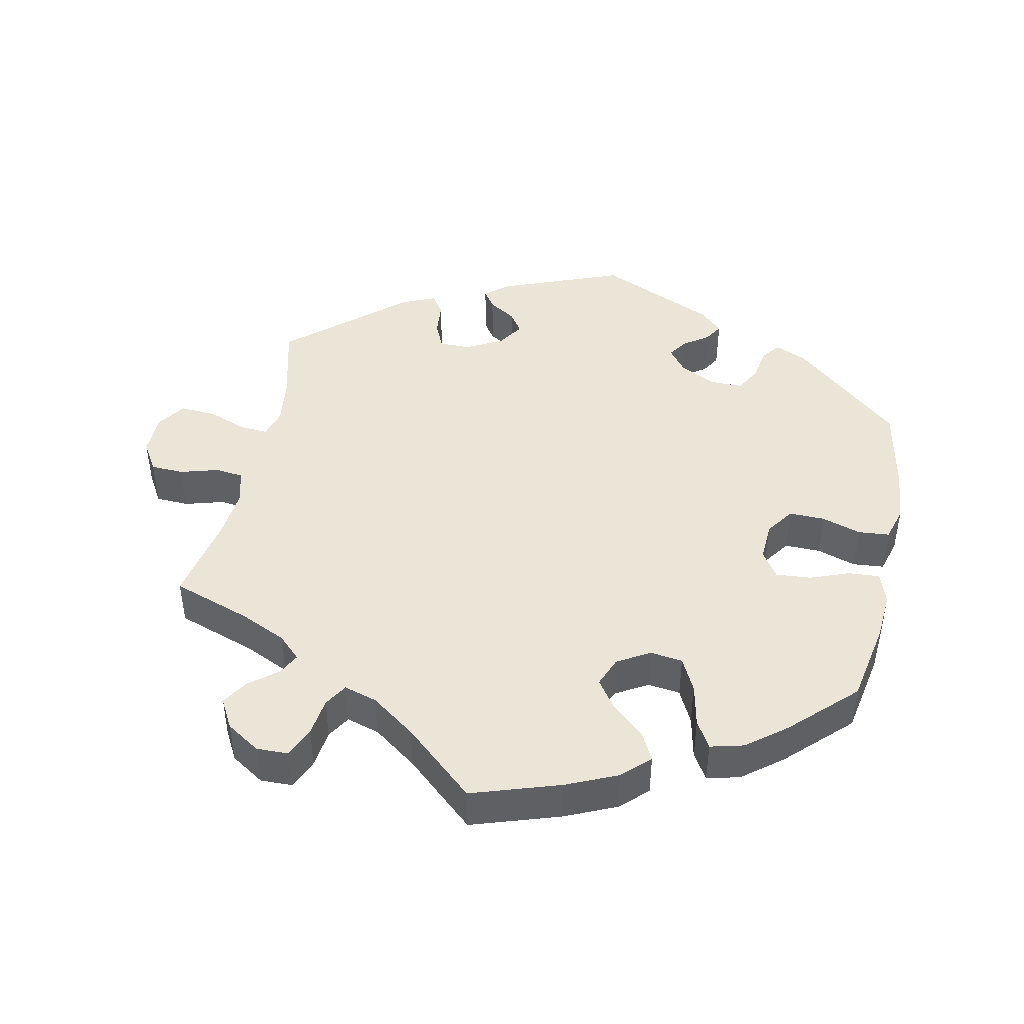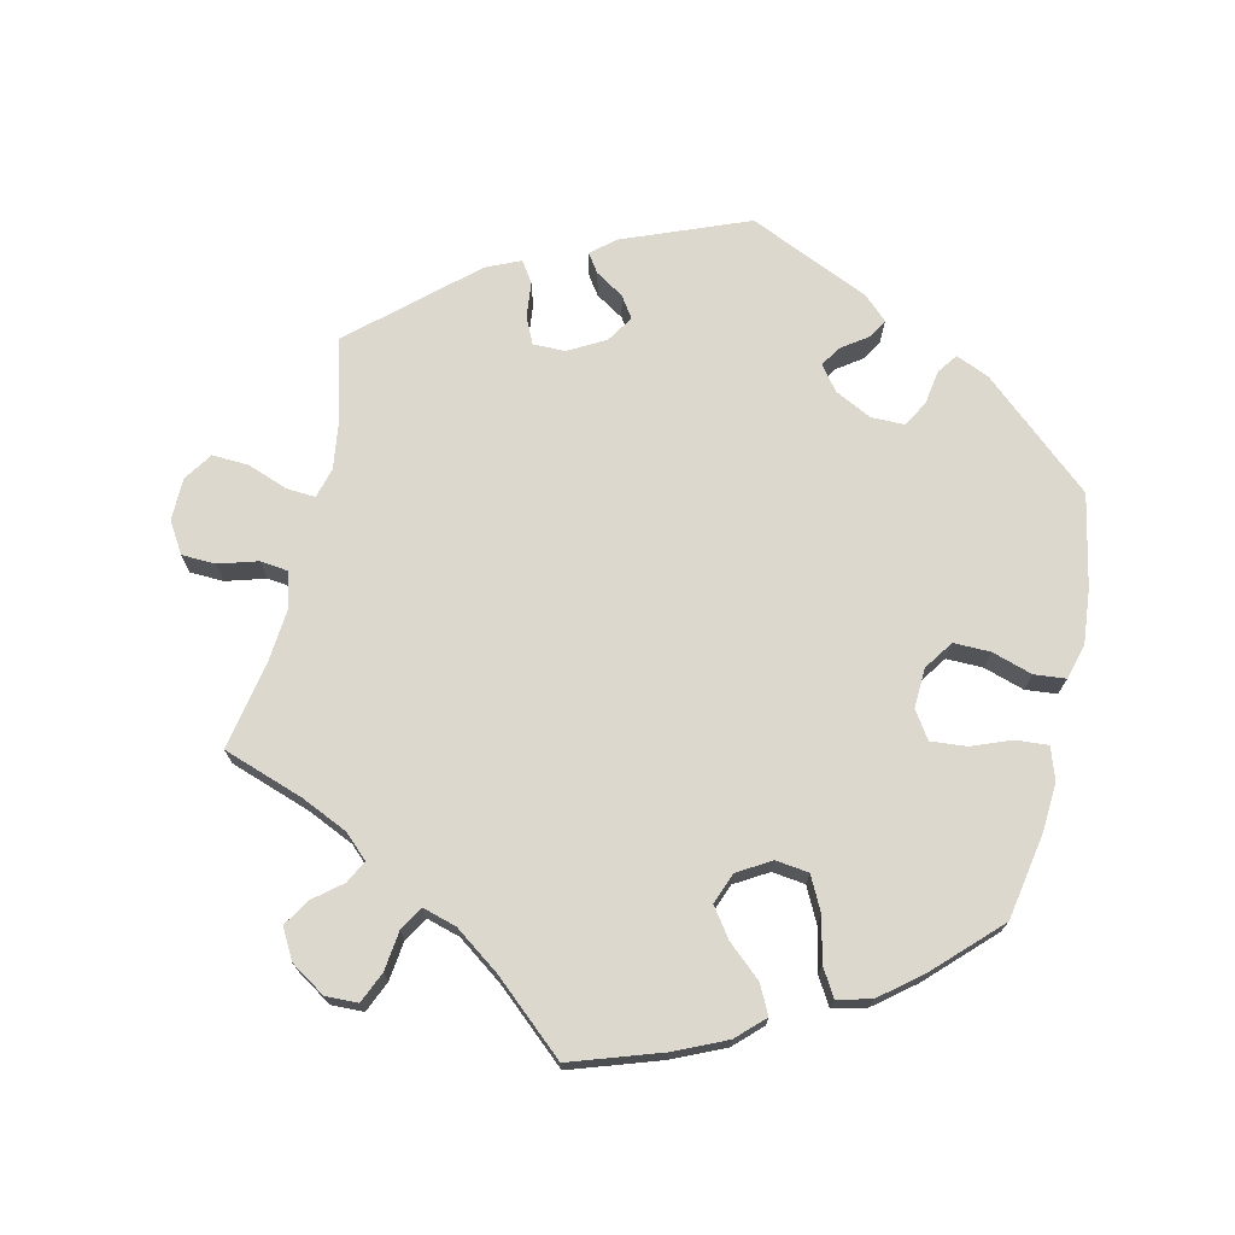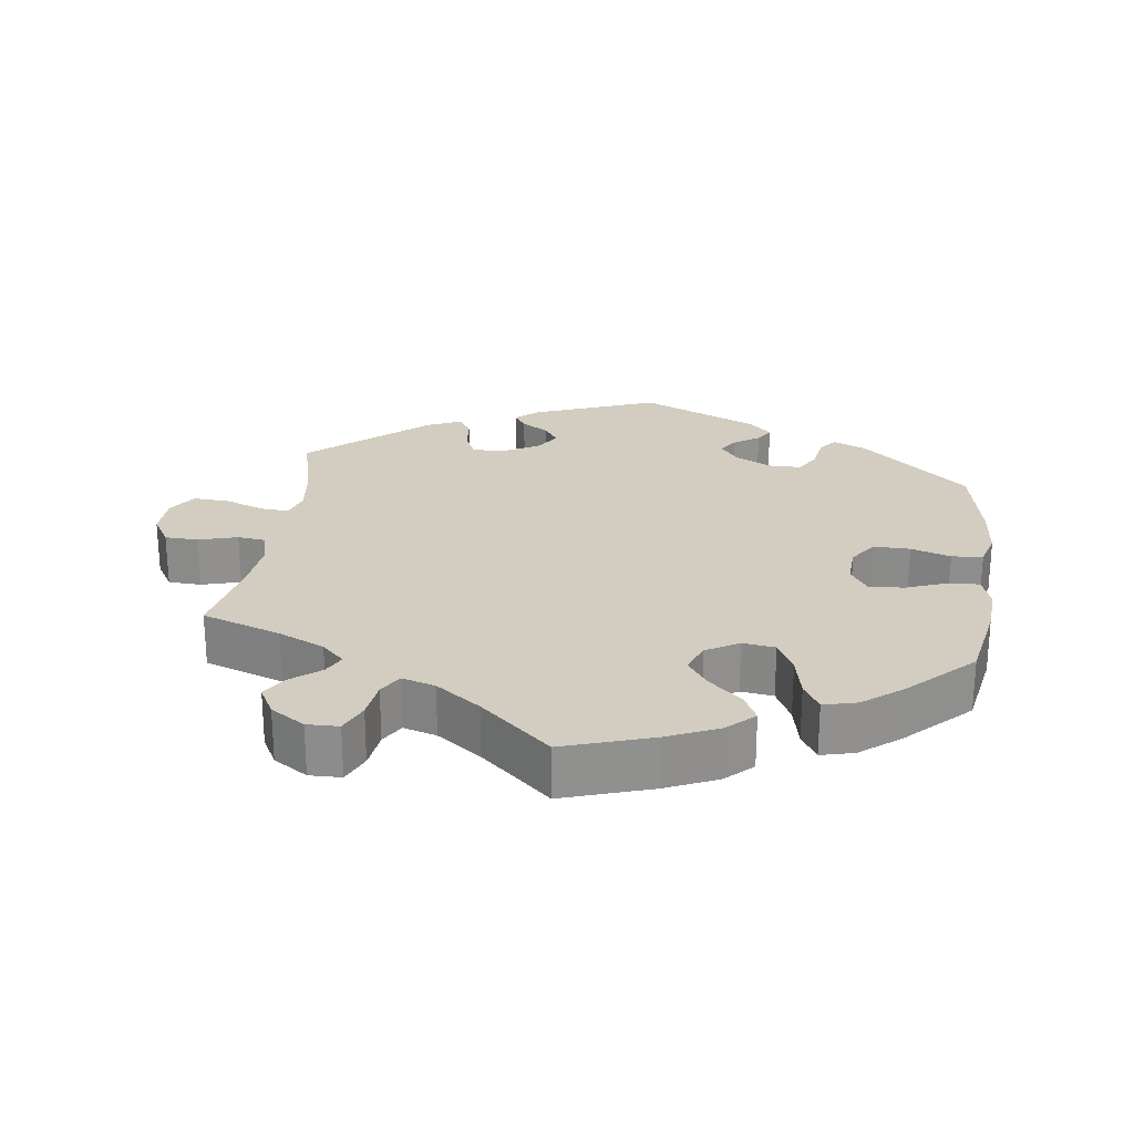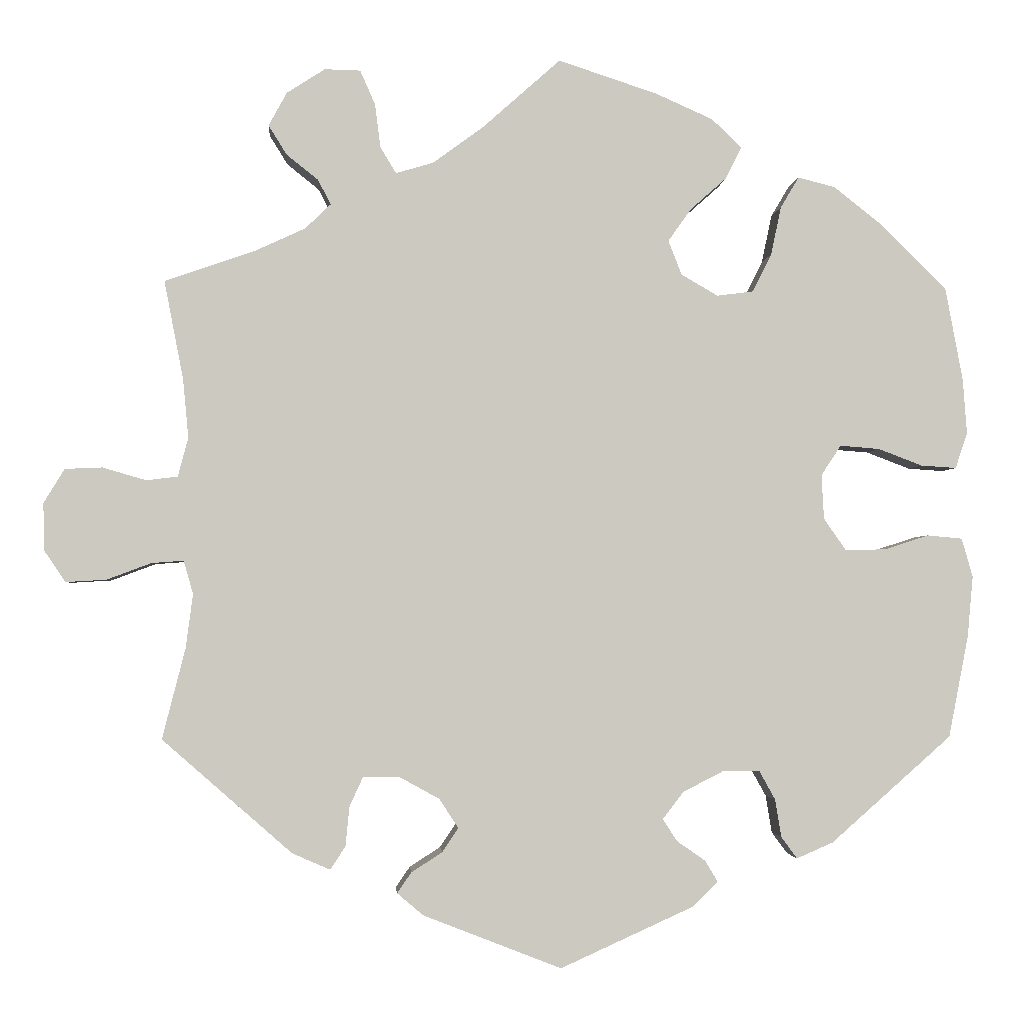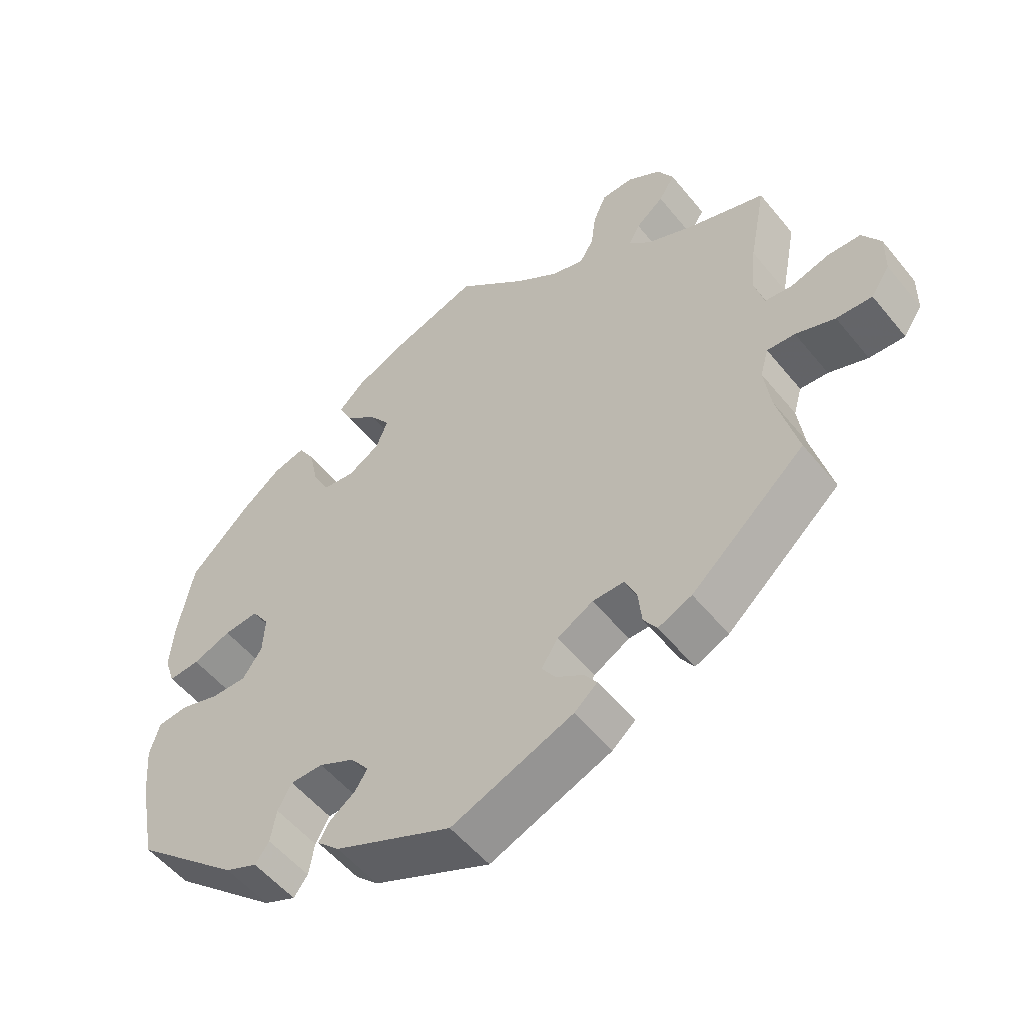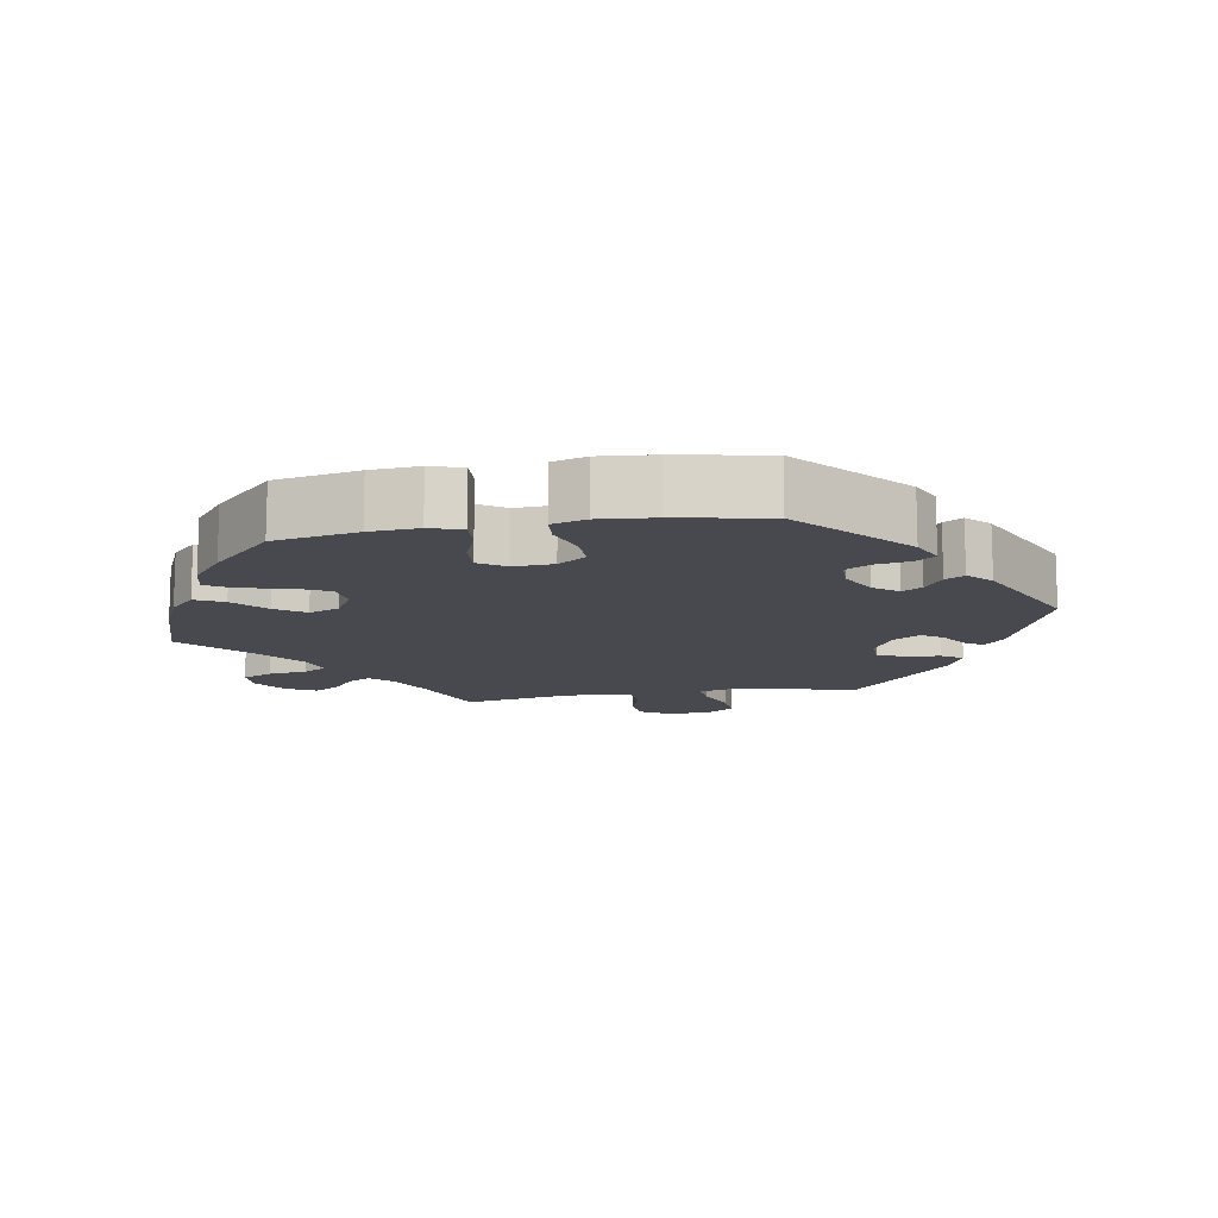
<metadata>
{"format":"obj","ext":"obj","renderer":"f3d","projection":"perspective","resolution":1024,"background":"white","views":[{"elev":44.4,"azim":11.8,"up":"+Y"},{"elev":72.2,"azim":12.6,"up":"+Y"},{"elev":24.7,"azim":7.6,"up":"+Y"},{"elev":-2.4,"azim":-4.1,"up":"+Z"},{"elev":-54.0,"azim":-141.7,"up":"+Z"},{"elev":-12.6,"azim":99.9,"up":"+Y"}]}
</metadata>
<code>
v -0.472 0.07 -0.174
v -0.463 0.07 -0.106
v -0.475 0.07 -0.064
v -0.515 0.07 -0.067
v -0.571 0.07 -0.088
v -0.622 0.07 -0.091
v -0.649 0.07 -0.051
v -0.65 0.07 0.008
v -0.624 0.07 0.051
v -0.577 0.07 0.053
v -0.522 0.07 0.037
v -0.483 0.07 0.042
v -0.47 0.07 0.091
v -0.477 0.07 0.165
v -0.501 0.07 0.289
v -0.389 0.07 0.328
v -0.324 0.07 0.358
v -0.292 0.07 0.389
v -0.308 0.07 0.42
v -0.348 0.07 0.452
v -0.371 0.07 0.489
v -0.348 0.07 0.531
v -0.3 0.07 0.562
v -0.255 0.07 0.561
v -0.236 0.07 0.518
v -0.229 0.07 0.463
v -0.209 0.07 0.43
v -0.162 0.07 0.444
v -0.099 0.07 0.49
v 0 0.07 0.578
v 0.125 0.07 0.537
v 0.197 0.07 0.505
v 0.235 0.07 0.469
v 0.215 0.07 0.429
v 0.169 0.07 0.388
v 0.14 0.07 0.347
v 0.157 0.07 0.304
v 0.203 0.07 0.277
v 0.249 0.07 0.283
v 0.273 0.07 0.331
v 0.286 0.07 0.392
v 0.309 0.07 0.431
v 0.356 0.07 0.419
v 0.412 0.07 0.375
v 0.5 0.07 0.289
v 0.522 0.07 0.171
v 0.527 0.07 0.102
v 0.512 0.07 0.057
v 0.467 0.07 0.06
v 0.412 0.07 0.081
v 0.362 0.07 0.085
v 0.337 0.07 0.047
v 0.34 0.07 -0.009
v 0.368 0.07 -0.049
v 0.419 0.07 -0.048
v 0.475 0.07 -0.03
v 0.519 0.07 -0.034
v 0.533 0.07 -0.083
v 0.526 0.07 -0.16
v 0.501 0.07 -0.288
v 0.349 0.07 -0.422
v 0.303 0.07 -0.442
v 0.283 0.07 -0.415
v 0.275 0.07 -0.367
v 0.255 0.07 -0.331
v 0.208 0.07 -0.331
v 0.157 0.07 -0.357
v 0.131 0.07 -0.391
v 0.149 0.07 -0.419
v 0.185 0.07 -0.444
v 0.201 0.07 -0.471
v 0.169 0.07 -0.502
v 0.001 0.07 -0.578
v -0.173 0.07 -0.51
v -0.206 0.07 -0.482
v -0.188 0.07 -0.456
v -0.149 0.07 -0.431
v -0.129 0.07 -0.401
v -0.153 0.07 -0.364
v -0.204 0.07 -0.336
v -0.249 0.07 -0.336
v -0.266 0.07 -0.373
v -0.271 0.07 -0.423
v -0.29 0.07 -0.452
v -0.338 0.07 -0.431
v -0.501 0.07 -0.288
v -0.472 0 -0.174
v -0.463 0 -0.106
v -0.475 0 -0.064
v -0.515 0 -0.067
v -0.571 0 -0.088
v -0.622 0 -0.091
v -0.649 0 -0.051
v -0.65 0 0.008
v -0.624 0 0.051
v -0.577 0 0.053
v -0.522 0 0.037
v -0.483 0 0.042
v -0.47 0 0.091
v -0.477 0 0.165
v -0.501 0 0.289
v -0.389 0 0.328
v -0.324 0 0.358
v -0.292 0 0.389
v -0.308 0 0.42
v -0.348 0 0.452
v -0.371 0 0.489
v -0.348 0 0.531
v -0.3 0 0.562
v -0.255 0 0.561
v -0.236 0 0.518
v -0.229 0 0.463
v -0.209 0 0.43
v -0.162 0 0.444
v -0.099 0 0.49
v 0 0 0.578
v 0.125 0 0.537
v 0.197 0 0.505
v 0.235 0 0.469
v 0.215 0 0.429
v 0.169 0 0.388
v 0.14 0 0.347
v 0.157 0 0.304
v 0.203 0 0.277
v 0.249 0 0.283
v 0.273 0 0.331
v 0.286 0 0.392
v 0.309 0 0.431
v 0.356 0 0.419
v 0.412 0 0.375
v 0.5 0 0.289
v 0.522 0 0.171
v 0.527 0 0.102
v 0.512 0 0.057
v 0.467 0 0.06
v 0.412 0 0.081
v 0.362 0 0.085
v 0.337 0 0.047
v 0.34 0 -0.009
v 0.368 0 -0.049
v 0.419 0 -0.048
v 0.475 0 -0.03
v 0.519 0 -0.034
v 0.533 0 -0.083
v 0.526 0 -0.16
v 0.501 0 -0.288
v 0.349 0 -0.422
v 0.303 0 -0.442
v 0.283 0 -0.415
v 0.275 0 -0.367
v 0.255 0 -0.331
v 0.208 0 -0.331
v 0.157 0 -0.357
v 0.131 0 -0.391
v 0.149 0 -0.419
v 0.185 0 -0.444
v 0.201 0 -0.471
v 0.169 0 -0.502
v 0.001 0 -0.578
v -0.173 0 -0.51
v -0.206 0 -0.482
v -0.188 0 -0.456
v -0.149 0 -0.431
v -0.129 0 -0.401
v -0.153 0 -0.364
v -0.204 0 -0.336
v -0.249 0 -0.336
v -0.266 0 -0.373
v -0.271 0 -0.423
v -0.29 0 -0.452
v -0.338 0 -0.431
v -0.501 0 -0.288
f 85 86 1
f 82 83 84 85
f 81 82 85 1
f 80 81 1 2
f 79 80 2 3
f 74 75 76 77
f 74 77 78
f 73 74 78
f 72 73 78 79
f 69 70 71 72
f 68 69 72 79
f 61 62 63 64
f 61 64 65
f 60 61 65
f 59 60 65 66
f 55 56 57 58
f 54 55 58 59
f 47 48 49 50
f 47 50 51
f 46 47 51
f 45 46 51
f 44 45 51
f 43 44 51 52
f 40 41 42 43
f 39 40 43 52
f 32 33 34 35
f 32 35 36
f 29 30 31 32
f 28 29 32 36
f 27 28 36 37
f 23 24 25 26
f 23 26 27
f 22 23 27
f 19 20 21 22
f 18 19 22 27
f 17 18 27 37
f 14 15 16
f 13 14 16 17
f 12 13 17 37
f 8 9 10 11
f 8 11 12
f 7 8 12
f 4 5 6 7
f 3 4 7 12
f 67 68 79 3
f 54 59 66 67
f 53 54 67 3
f 38 39 52 53
f 37 38 53
f 3 12 37 53
f 87 172 171
f 171 170 169 168
f 87 171 168 167
f 88 87 167 166
f 89 88 166 165
f 163 162 161 160
f 164 163 160
f 164 160 159
f 165 164 159 158
f 158 157 156 155
f 165 158 155 154
f 150 149 148 147
f 151 150 147
f 151 147 146
f 152 151 146 145
f 144 143 142 141
f 145 144 141 140
f 136 135 134 133
f 137 136 133
f 137 133 132
f 137 132 131
f 137 131 130
f 138 137 130 129
f 129 128 127 126
f 138 129 126 125
f 121 120 119 118
f 122 121 118
f 118 117 116 115
f 122 118 115 114
f 123 122 114 113
f 112 111 110 109
f 113 112 109
f 113 109 108
f 108 107 106 105
f 113 108 105 104
f 123 113 104 103
f 102 101 100
f 103 102 100 99
f 123 103 99 98
f 97 96 95 94
f 98 97 94
f 98 94 93
f 93 92 91 90
f 98 93 90 89
f 89 165 154 153
f 153 152 145 140
f 89 153 140 139
f 139 138 125 124
f 139 124 123
f 139 123 98 89
f 1 87 88 2
f 2 88 89 3
f 3 89 90 4
f 4 90 91 5
f 5 91 92 6
f 6 92 93 7
f 7 93 94 8
f 8 94 95 9
f 9 95 96 10
f 10 96 97 11
f 11 97 98 12
f 12 98 99 13
f 13 99 100 14
f 14 100 101 15
f 15 101 102 16
f 16 102 103 17
f 17 103 104 18
f 18 104 105 19
f 19 105 106 20
f 20 106 107 21
f 21 107 108 22
f 22 108 109 23
f 23 109 110 24
f 24 110 111 25
f 25 111 112 26
f 26 112 113 27
f 27 113 114 28
f 28 114 115 29
f 29 115 116 30
f 30 116 117 31
f 31 117 118 32
f 32 118 119 33
f 33 119 120 34
f 34 120 121 35
f 35 121 122 36
f 36 122 123 37
f 37 123 124 38
f 38 124 125 39
f 39 125 126 40
f 40 126 127 41
f 41 127 128 42
f 42 128 129 43
f 43 129 130 44
f 44 130 131 45
f 45 131 132 46
f 46 132 133 47
f 47 133 134 48
f 48 134 135 49
f 49 135 136 50
f 50 136 137 51
f 51 137 138 52
f 52 138 139 53
f 53 139 140 54
f 54 140 141 55
f 55 141 142 56
f 56 142 143 57
f 57 143 144 58
f 58 144 145 59
f 59 145 146 60
f 60 146 147 61
f 61 147 148 62
f 62 148 149 63
f 63 149 150 64
f 64 150 151 65
f 65 151 152 66
f 66 152 153 67
f 67 153 154 68
f 68 154 155 69
f 69 155 156 70
f 70 156 157 71
f 71 157 158 72
f 72 158 159 73
f 73 159 160 74
f 74 160 161 75
f 75 161 162 76
f 76 162 163 77
f 77 163 164 78
f 78 164 165 79
f 79 165 166 80
f 80 166 167 81
f 81 167 168 82
f 82 168 169 83
f 83 169 170 84
f 84 170 171 85
f 85 171 172 86
f 86 172 87 1

</code>
